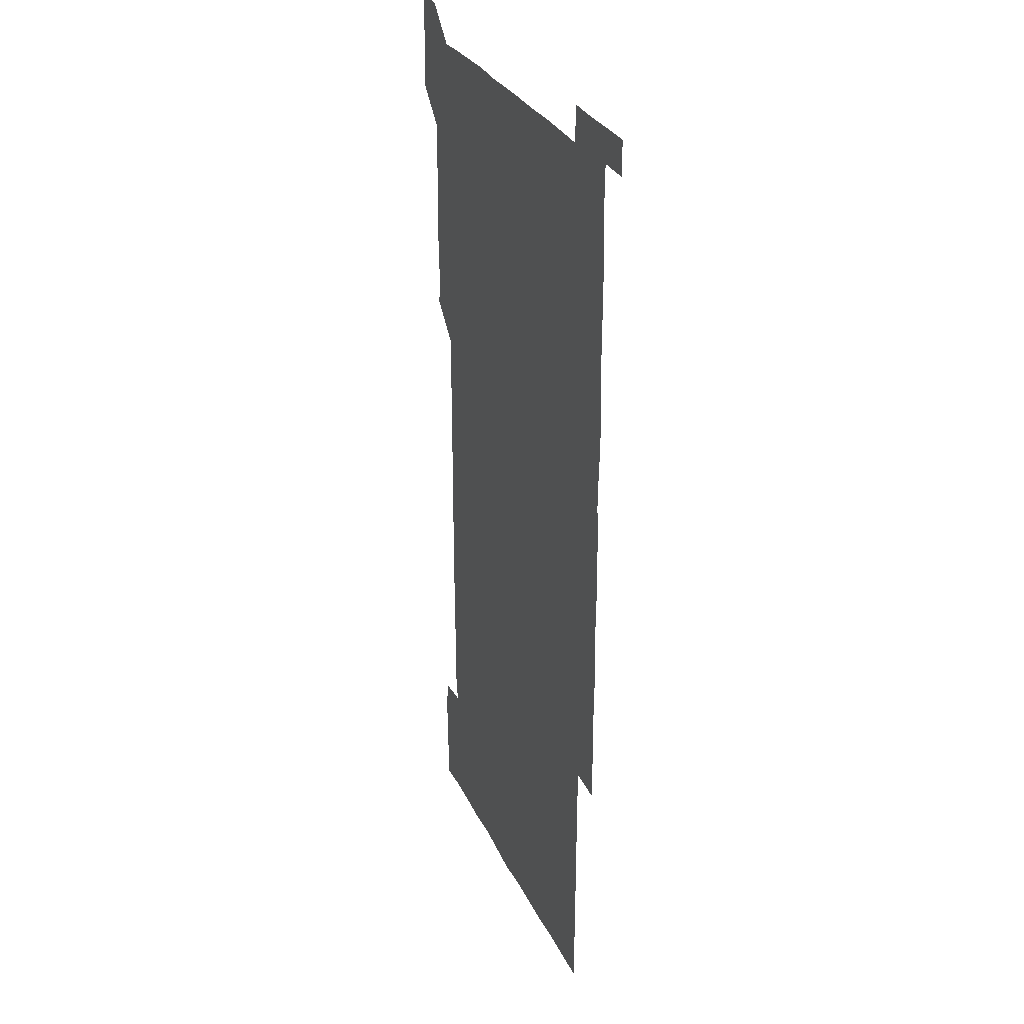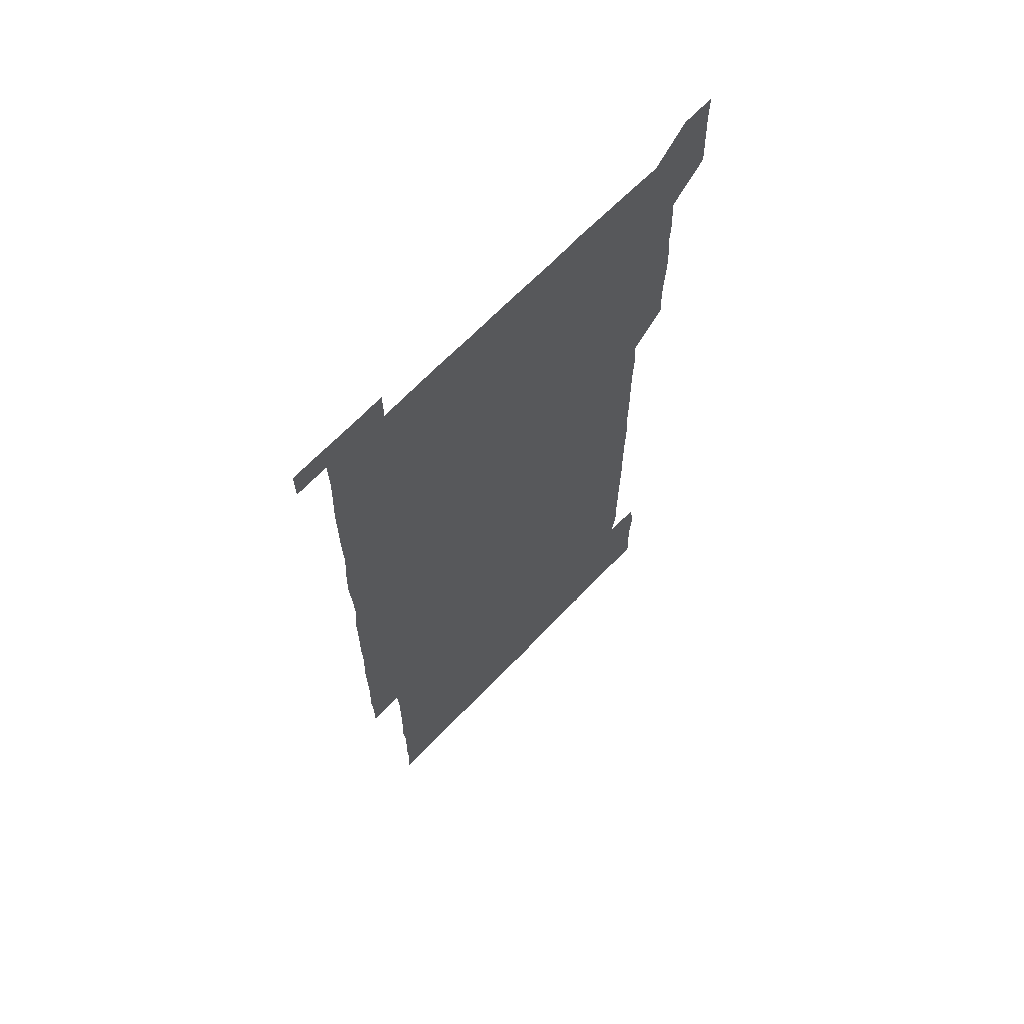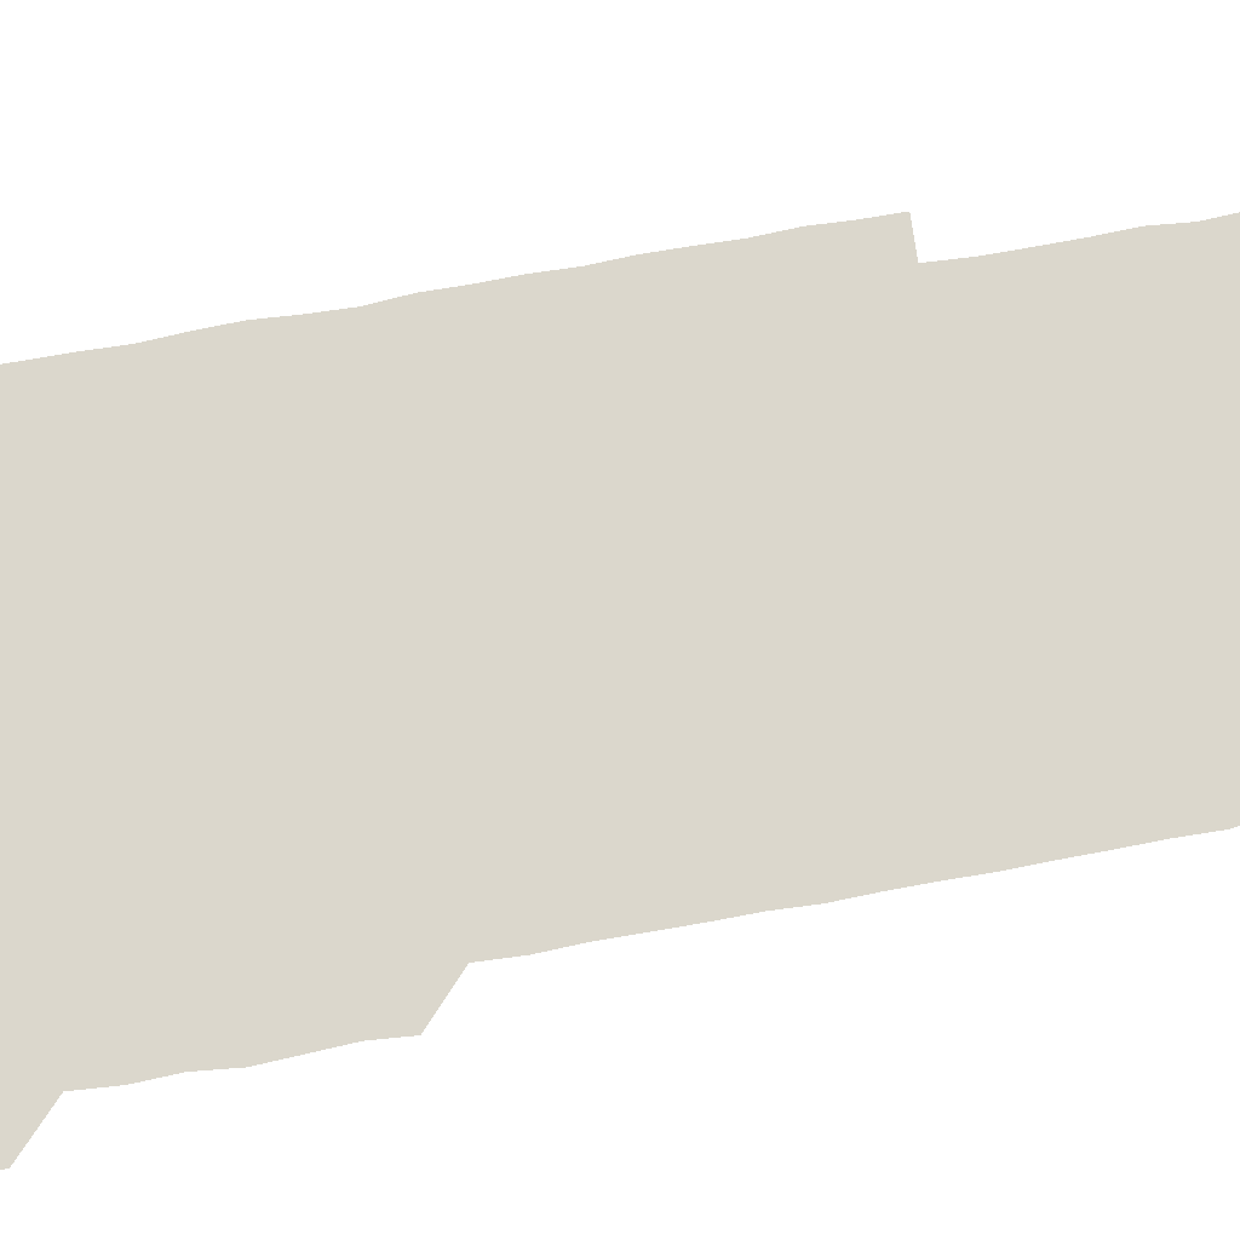
<metadata>
{"format":"obj","ext":"obj","renderer":"f3d","projection":"perspective","resolution":1024,"background":"white","views":[{"elev":29.1,"azim":68.5,"up":"+Y"},{"elev":66.5,"azim":133.8,"up":"+Y"},{"elev":73.3,"azim":-100.2,"up":"+Z"}]}
</metadata>
<code>
v 449.7 557.2 0
v 450.2 571.1 0
v 450.7 585.9 0
v 450.6 600.8 0
v 465.1 165.4 0
v 465.6 179.8 0
v 465.7 195.4 0
v 464.5 209.3 0
v 466.8 223.6 0
v 464.6 451.2 0
v 465.7 465.9 0
v 465 480.8 0
v 464.3 495.4 0
v 465.8 510.4 0
v 465.2 525.7 0
v 466.4 541.4 0
v 466.1 556.3 0
v 466.5 570.9 0
v 466.3 585.7 0
v 465.6 600.4 0
v 479.5 166.4 0
v 481.5 181.5 0
v 483 196.6 0
v 480.5 210.4 0
v 482.4 225.1 0
v 480.4 239.3 0
v 480.7 254.6 0
v 480.5 269.7 0
v 480.4 285 0
v 480 300.1 0
v 480.3 315.1 0
v 480.2 330.3 0
v 479.8 345 0
v 480.4 359.9 0
v 480.3 375 0
v 480.4 390.2 0
v 480.5 405.6 0
v 479.9 420.7 0
v 480.6 436.2 0
v 480.3 451.1 0
v 481.4 466 0
v 480 481 0
v 481.4 496.1 0
v 481.4 511 0
v 480.4 525.9 0
v 481.9 540.8 0
v 481.1 556.1 0
v 481 570.9 0
v 481.2 585.3 0
v 494.8 166.4 0
v 496.4 181.7 0
v 495.8 195.8 0
v 495.8 210.4 0
v 497 226.1 0
v 495.2 240.3 0
v 496.9 256.2 0
v 496.3 271 0
v 496.7 286.2 0
v 496.8 301.2 0
v 496.4 316 0
v 496.3 331 0
v 496.5 346.1 0
v 496.1 360.9 0
v 496.5 376.2 0
v 496.5 391.1 0
v 496.2 406 0
v 496.4 421.1 0
v 496.2 436 0
v 495.8 451.1 0
v 496.3 466 0
v 496.6 481.2 0
v 496 496 0
v 496.7 511 0
v 496.3 526 0
v 496.4 540.9 0
v 497.1 555.4 0
v 496.2 570.8 0
v 495.8 586 0
v 509.3 165.5 0
v 510.9 181.1 0
v 510 195.2 0
v 512.6 212.6 0
v 512 226.7 0
v 511.5 241.4 0
v 511.2 256 0
v 511.3 271.2 0
v 512 286.6 0
v 511.1 301.1 0
v 511.1 316 0
v 511.5 331.3 0
v 510.6 345.9 0
v 511 360.9 0
v 512 376.6 0
v 511.5 391.2 0
v 511.4 406.1 0
v 511 421 0
v 511.5 436.1 0
v 511.6 451.1 0
v 511.4 466.1 0
v 511.6 481.1 0
v 511.3 496.1 0
v 511.1 511 0
v 511.2 526 0
v 511.2 540.9 0
v 511.4 555.6 0
v 511.4 570.4 0
v 510.7 586.4 0
v 525.4 166.4 0
v 526 181 0
v 526.5 197.1 0
v 526.8 212.4 0
v 526.1 226 0
v 527.2 242.1 0
v 526 256.1 0
v 526.3 271.3 0
v 526.3 286.2 0
v 526.3 301.2 0
v 525.7 315.8 0
v 526.7 331.6 0
v 526.7 346.4 0
v 526 361.1 0
v 526.1 376.1 0
v 526.5 391.3 0
v 526.3 406.1 0
v 526.4 421 0
v 525.6 435.9 0
v 526.3 451.2 0
v 526.3 466.1 0
v 526.3 481 0
v 526.4 496 0
v 526.2 511 0
v 526 525.9 0
v 526.7 540.6 0
v 526.3 555.6 0
v 526.1 570.7 0
v 525.2 586.9 0
v 540.4 165.3 0
v 541.6 182.3 0
v 541.3 196.7 0
v 541.1 211.2 0
v 541.4 226.9 0
v 541.3 241.6 0
v 541 255.9 0
v 541.3 271.1 0
v 541.4 286.3 0
v 541.2 301.2 0
v 541.1 316.2 0
v 541.1 331.2 0
v 541.3 346.3 0
v 541.2 361.2 0
v 541.1 376.1 0
v 541.1 391 0
v 540.5 405.6 0
v 541.6 421.4 0
v 541 436.1 0
v 541.2 451.1 0
v 541.2 466 0
v 540.6 481 0
v 541.3 496.1 0
v 541 511 0
v 541.5 525.8 0
v 541.1 541.2 0
v 541.2 555.8 0
v 541.1 570.8 0
v 540.7 586 0
v 555.3 163.9 0
v 555.8 181.3 0
v 555.8 195.8 0
v 556 211.2 0
v 556.1 226.6 0
v 556 241.1 0
v 556.4 256.5 0
v 555.9 270.5 0
v 556.4 287 0
v 556 301.1 0
v 556 316 0
v 556 331.1 0
v 556 346.1 0
v 556 361.1 0
v 556 376.1 0
v 556 390.9 0
v 556.1 406.2 0
v 556.1 421.1 0
v 556.1 436.1 0
v 556.2 451.2 0
v 556.3 466.1 0
v 556 481.1 0
v 556.3 496 0
v 556 511 0
v 556.1 525.8 0
v 556.1 540.8 0
v 556.1 555.8 0
v 556.2 570.5 0
v 555.7 586.4 0
v 570.3 165.2 0
v 571 181.9 0
v 571 196.9 0
v 571.1 212.3 0
v 571 226.2 0
v 571 242 0
v 571 256.3 0
v 570.8 270.5 0
v 570.8 287 0
v 571.1 301.4 0
v 571 316.1 0
v 571.1 331.4 0
v 571 346.1 0
v 571 361.2 0
v 570.7 375.5 0
v 571.3 391.4 0
v 571.1 406.1 0
v 571.1 421 0
v 571 436 0
v 571 450.9 0
v 571.1 466.2 0
v 571 481 0
v 571.1 496 0
v 571 510.9 0
v 570.9 526.1 0
v 571.2 540.6 0
v 570.9 556.2 0
v 571.1 570.8 0
v 570.7 586.4 0
v 585.9 165.2 0
v 585.8 182 0
v 586.1 195.8 0
v 585.9 211.3 0
v 585.8 226.7 0
v 586 241.2 0
v 585.7 256.4 0
v 585.9 270.7 0
v 586.3 285.6 0
v 586 301.5 0
v 586 316 0
v 585.9 331.3 0
v 586 346.2 0
v 585.9 361.3 0
v 586.1 376.4 0
v 585.9 391.2 0
v 585.8 406.4 0
v 586.1 421 0
v 586 436.1 0
v 586 451 0
v 585.9 466.1 0
v 586 481 0
v 586 496 0
v 586 511 0
v 586 525.9 0
v 586 541 0
v 586.1 555.6 0
v 586.1 570.7 0
v 585.9 586.1 0
v 601.2 164.8 0
v 600.9 180.5 0
v 601 195.8 0
v 600.6 212.3 0
v 600.9 226.4 0
v 600.8 241.2 0
v 600.8 256.2 0
v 600.6 271.9 0
v 601.3 285.5 0
v 600.8 301.5 0
v 600.9 316.2 0
v 601 330.7 0
v 600.8 346.6 0
v 600.8 361.5 0
v 600.8 376.3 0
v 600.8 391.2 0
v 601 406.1 0
v 600.8 421.2 0
v 600.8 436.1 0
v 600.9 451 0
v 601 465.6 0
v 601 481 0
v 600.9 496 0
v 600.8 510.9 0
v 600.9 526 0
v 601 540.9 0
v 601.1 555.9 0
v 601.1 570.7 0
v 601 586.5 0
v 616.2 165.7 0
v 615.4 183 0
v 616.3 195.9 0
v 615.7 211.6 0
v 615.7 226.4 0
v 615.9 241.1 0
v 616 256 0
v 615.8 271.3 0
v 615.9 286 0
v 615.4 301.9 0
v 615.8 316.2 0
v 615.6 331.5 0
v 615.9 346.2 0
v 615.6 361.3 0
v 615.7 376.2 0
v 615.7 391.2 0
v 615.6 406.2 0
v 615.8 421.1 0
v 615.6 436.1 0
v 616 450.9 0
v 615.6 466.6 0
v 616.1 481.2 0
v 615.7 496 0
v 615.7 511 0
v 615.9 525.9 0
v 615.4 540.4 0
v 616.1 556.1 0
v 615.9 570.5 0
v 616.1 586.1 0
v 631.9 165.3 0
v 630.4 181.6 0
v 631.1 195.8 0
v 630.6 211.3 0
v 630.3 226.5 0
v 630.7 241 0
v 630.7 256.1 0
v 630.5 271.5 0
v 630.6 286.6 0
v 629.8 301.9 0
v 630.6 316.2 0
v 630.6 331.2 0
v 630.4 346.4 0
v 630.6 361.2 0
v 630.2 376.4 0
v 630.4 391.2 0
v 630.6 406.1 0
v 630.9 421 0
v 630.6 436.1 0
v 630.6 451.1 0
v 629.9 466.2 0
v 631.1 481 0
v 630.8 495.9 0
v 631.3 511.1 0
v 631 526 0
v 630.7 541 0
v 630.9 555.9 0
v 630.8 570.7 0
v 631.2 585.6 0
v 631.4 601.4 0
v 646.2 165.4 0
v 645.4 180.4 0
v 646.1 194.8 0
v 645.3 210.4 0
v 646.6 224.9 0
v 646.1 239.9 0
v 646 255.1 0
v 646 270.5 0
v 646.8 286.4 0
v 645.4 301.6 0
v 645.4 316.4 0
v 644.6 331.4 0
v 645.4 346.1 0
v 644.9 361.3 0
v 645.5 375.9 0
v 645.5 391 0
v 646 405.9 0
v 645.4 421.1 0
v 645.9 435.8 0
v 645.6 451.2 0
v 645.6 466.4 0
v 644.9 481.1 0
v 645.4 495.7 0
v 646.3 511 0
v 645.7 526.1 0
v 645.1 540.8 0
v 646.4 555.9 0
v 645.5 570.7 0
v 645.7 585.5 0
v 646.2 600.9 0
v 662 285.7 0
v 662 300 0
v 662.7 314.7 0
v 662 329.9 0
v 662.4 344.9 0
v 662.6 360 0
v 661.9 375.2 0
v 662.3 390.4 0
v 662 405.2 0
v 662.2 420 0
v 661 435.6 0
v 661.5 450.8 0
v 662.5 465.7 0
v 662.1 480.7 0
v 661.2 495.9 0
v 661.6 511.1 0
v 661.6 526 0
v 661.7 541.1 0
v 661.2 556.1 0
v 660.7 571.1 0
v 661.1 586.6 0
v 661.2 601 0
v 676 586.3 0
v 676.1 601 0
f 16 17 1
f 1 17 2
f 17 18 2
f 2 18 3
f 18 19 3
f 3 19 4
f 19 20 4
f 5 21 6
f 21 22 6
f 6 22 7
f 22 23 7
f 7 23 8
f 23 24 8
f 8 24 9
f 24 25 9
f 39 40 10
f 10 40 11
f 40 41 11
f 11 41 12
f 41 42 12
f 12 42 13
f 42 43 13
f 13 43 14
f 43 44 14
f 14 44 15
f 44 45 15
f 15 45 16
f 45 46 16
f 16 46 17
f 46 47 17
f 17 47 18
f 47 48 18
f 18 48 19
f 48 49 19
f 19 49 20
f 21 50 22
f 50 51 22
f 22 51 23
f 51 52 23
f 23 52 24
f 52 53 24
f 24 53 25
f 53 54 25
f 25 54 26
f 54 55 26
f 26 55 27
f 55 56 27
f 27 56 28
f 56 57 28
f 28 57 29
f 57 58 29
f 29 58 30
f 58 59 30
f 30 59 31
f 59 60 31
f 31 60 32
f 60 61 32
f 32 61 33
f 61 62 33
f 33 62 34
f 62 63 34
f 34 63 35
f 63 64 35
f 35 64 36
f 64 65 36
f 36 65 37
f 65 66 37
f 37 66 38
f 66 67 38
f 38 67 39
f 67 68 39
f 39 68 40
f 68 69 40
f 40 69 41
f 69 70 41
f 41 70 42
f 70 71 42
f 42 71 43
f 71 72 43
f 43 72 44
f 72 73 44
f 44 73 45
f 73 74 45
f 45 74 46
f 74 75 46
f 46 75 47
f 75 76 47
f 47 76 48
f 76 77 48
f 48 77 49
f 77 78 49
f 50 79 51
f 79 80 51
f 51 80 52
f 80 81 52
f 52 81 53
f 81 82 53
f 53 82 54
f 82 83 54
f 54 83 55
f 83 84 55
f 55 84 56
f 84 85 56
f 56 85 57
f 85 86 57
f 57 86 58
f 86 87 58
f 58 87 59
f 87 88 59
f 59 88 60
f 88 89 60
f 60 89 61
f 89 90 61
f 61 90 62
f 90 91 62
f 62 91 63
f 91 92 63
f 63 92 64
f 92 93 64
f 64 93 65
f 93 94 65
f 65 94 66
f 94 95 66
f 66 95 67
f 95 96 67
f 67 96 68
f 96 97 68
f 68 97 69
f 97 98 69
f 69 98 70
f 98 99 70
f 70 99 71
f 99 100 71
f 71 100 72
f 100 101 72
f 72 101 73
f 101 102 73
f 73 102 74
f 102 103 74
f 74 103 75
f 103 104 75
f 75 104 76
f 104 105 76
f 76 105 77
f 105 106 77
f 77 106 78
f 106 107 78
f 79 108 80
f 108 109 80
f 80 109 81
f 109 110 81
f 81 110 82
f 110 111 82
f 82 111 83
f 111 112 83
f 83 112 84
f 112 113 84
f 84 113 85
f 113 114 85
f 85 114 86
f 114 115 86
f 86 115 87
f 115 116 87
f 87 116 88
f 116 117 88
f 88 117 89
f 117 118 89
f 89 118 90
f 118 119 90
f 90 119 91
f 119 120 91
f 91 120 92
f 120 121 92
f 92 121 93
f 121 122 93
f 93 122 94
f 122 123 94
f 94 123 95
f 123 124 95
f 95 124 96
f 124 125 96
f 96 125 97
f 125 126 97
f 97 126 98
f 126 127 98
f 98 127 99
f 127 128 99
f 99 128 100
f 128 129 100
f 100 129 101
f 129 130 101
f 101 130 102
f 130 131 102
f 102 131 103
f 131 132 103
f 103 132 104
f 132 133 104
f 104 133 105
f 133 134 105
f 105 134 106
f 134 135 106
f 106 135 107
f 135 136 107
f 108 137 109
f 137 138 109
f 109 138 110
f 138 139 110
f 110 139 111
f 139 140 111
f 111 140 112
f 140 141 112
f 112 141 113
f 141 142 113
f 113 142 114
f 142 143 114
f 114 143 115
f 143 144 115
f 115 144 116
f 144 145 116
f 116 145 117
f 145 146 117
f 117 146 118
f 146 147 118
f 118 147 119
f 147 148 119
f 119 148 120
f 148 149 120
f 120 149 121
f 149 150 121
f 121 150 122
f 150 151 122
f 122 151 123
f 151 152 123
f 123 152 124
f 152 153 124
f 124 153 125
f 153 154 125
f 125 154 126
f 154 155 126
f 126 155 127
f 155 156 127
f 127 156 128
f 156 157 128
f 128 157 129
f 157 158 129
f 129 158 130
f 158 159 130
f 130 159 131
f 159 160 131
f 131 160 132
f 160 161 132
f 132 161 133
f 161 162 133
f 133 162 134
f 162 163 134
f 134 163 135
f 163 164 135
f 135 164 136
f 164 165 136
f 137 166 138
f 166 167 138
f 138 167 139
f 167 168 139
f 139 168 140
f 168 169 140
f 140 169 141
f 169 170 141
f 141 170 142
f 170 171 142
f 142 171 143
f 171 172 143
f 143 172 144
f 172 173 144
f 144 173 145
f 173 174 145
f 145 174 146
f 174 175 146
f 146 175 147
f 175 176 147
f 147 176 148
f 176 177 148
f 148 177 149
f 177 178 149
f 149 178 150
f 178 179 150
f 150 179 151
f 179 180 151
f 151 180 152
f 180 181 152
f 152 181 153
f 181 182 153
f 153 182 154
f 182 183 154
f 154 183 155
f 183 184 155
f 155 184 156
f 184 185 156
f 156 185 157
f 185 186 157
f 157 186 158
f 186 187 158
f 158 187 159
f 187 188 159
f 159 188 160
f 188 189 160
f 160 189 161
f 189 190 161
f 161 190 162
f 190 191 162
f 162 191 163
f 191 192 163
f 163 192 164
f 192 193 164
f 164 193 165
f 193 194 165
f 166 195 167
f 195 196 167
f 167 196 168
f 196 197 168
f 168 197 169
f 197 198 169
f 169 198 170
f 198 199 170
f 170 199 171
f 199 200 171
f 171 200 172
f 200 201 172
f 172 201 173
f 201 202 173
f 173 202 174
f 202 203 174
f 174 203 175
f 203 204 175
f 175 204 176
f 204 205 176
f 176 205 177
f 205 206 177
f 177 206 178
f 206 207 178
f 178 207 179
f 207 208 179
f 179 208 180
f 208 209 180
f 180 209 181
f 209 210 181
f 181 210 182
f 210 211 182
f 182 211 183
f 211 212 183
f 183 212 184
f 212 213 184
f 184 213 185
f 213 214 185
f 185 214 186
f 214 215 186
f 186 215 187
f 215 216 187
f 187 216 188
f 216 217 188
f 188 217 189
f 217 218 189
f 189 218 190
f 218 219 190
f 190 219 191
f 219 220 191
f 191 220 192
f 220 221 192
f 192 221 193
f 221 222 193
f 193 222 194
f 222 223 194
f 195 224 196
f 224 225 196
f 196 225 197
f 225 226 197
f 197 226 198
f 226 227 198
f 198 227 199
f 227 228 199
f 199 228 200
f 228 229 200
f 200 229 201
f 229 230 201
f 201 230 202
f 230 231 202
f 202 231 203
f 231 232 203
f 203 232 204
f 232 233 204
f 204 233 205
f 233 234 205
f 205 234 206
f 234 235 206
f 206 235 207
f 235 236 207
f 207 236 208
f 236 237 208
f 208 237 209
f 237 238 209
f 209 238 210
f 238 239 210
f 210 239 211
f 239 240 211
f 211 240 212
f 240 241 212
f 212 241 213
f 241 242 213
f 213 242 214
f 242 243 214
f 214 243 215
f 243 244 215
f 215 244 216
f 244 245 216
f 216 245 217
f 245 246 217
f 217 246 218
f 246 247 218
f 218 247 219
f 247 248 219
f 219 248 220
f 248 249 220
f 220 249 221
f 249 250 221
f 221 250 222
f 250 251 222
f 222 251 223
f 251 252 223
f 224 253 225
f 253 254 225
f 225 254 226
f 254 255 226
f 226 255 227
f 255 256 227
f 227 256 228
f 256 257 228
f 228 257 229
f 257 258 229
f 229 258 230
f 258 259 230
f 230 259 231
f 259 260 231
f 231 260 232
f 260 261 232
f 232 261 233
f 261 262 233
f 233 262 234
f 262 263 234
f 234 263 235
f 263 264 235
f 235 264 236
f 264 265 236
f 236 265 237
f 265 266 237
f 237 266 238
f 266 267 238
f 238 267 239
f 267 268 239
f 239 268 240
f 268 269 240
f 240 269 241
f 269 270 241
f 241 270 242
f 270 271 242
f 242 271 243
f 271 272 243
f 243 272 244
f 272 273 244
f 244 273 245
f 273 274 245
f 245 274 246
f 274 275 246
f 246 275 247
f 275 276 247
f 247 276 248
f 276 277 248
f 248 277 249
f 277 278 249
f 249 278 250
f 278 279 250
f 250 279 251
f 279 280 251
f 251 280 252
f 280 281 252
f 253 282 254
f 282 283 254
f 254 283 255
f 283 284 255
f 255 284 256
f 284 285 256
f 256 285 257
f 285 286 257
f 257 286 258
f 286 287 258
f 258 287 259
f 287 288 259
f 259 288 260
f 288 289 260
f 260 289 261
f 289 290 261
f 261 290 262
f 290 291 262
f 262 291 263
f 291 292 263
f 263 292 264
f 292 293 264
f 264 293 265
f 293 294 265
f 265 294 266
f 294 295 266
f 266 295 267
f 295 296 267
f 267 296 268
f 296 297 268
f 268 297 269
f 297 298 269
f 269 298 270
f 298 299 270
f 270 299 271
f 299 300 271
f 271 300 272
f 300 301 272
f 272 301 273
f 301 302 273
f 273 302 274
f 302 303 274
f 274 303 275
f 303 304 275
f 275 304 276
f 304 305 276
f 276 305 277
f 305 306 277
f 277 306 278
f 306 307 278
f 278 307 279
f 307 308 279
f 279 308 280
f 308 309 280
f 280 309 281
f 309 310 281
f 282 311 283
f 311 312 283
f 283 312 284
f 312 313 284
f 284 313 285
f 313 314 285
f 285 314 286
f 314 315 286
f 286 315 287
f 315 316 287
f 287 316 288
f 316 317 288
f 288 317 289
f 317 318 289
f 289 318 290
f 318 319 290
f 290 319 291
f 319 320 291
f 291 320 292
f 320 321 292
f 292 321 293
f 321 322 293
f 293 322 294
f 322 323 294
f 294 323 295
f 323 324 295
f 295 324 296
f 324 325 296
f 296 325 297
f 325 326 297
f 297 326 298
f 326 327 298
f 298 327 299
f 327 328 299
f 299 328 300
f 328 329 300
f 300 329 301
f 329 330 301
f 301 330 302
f 330 331 302
f 302 331 303
f 331 332 303
f 303 332 304
f 332 333 304
f 304 333 305
f 333 334 305
f 305 334 306
f 334 335 306
f 306 335 307
f 335 336 307
f 307 336 308
f 336 337 308
f 308 337 309
f 337 338 309
f 309 338 310
f 338 339 310
f 311 341 312
f 341 342 312
f 312 342 313
f 342 343 313
f 313 343 314
f 343 344 314
f 314 344 315
f 344 345 315
f 315 345 316
f 345 346 316
f 316 346 317
f 346 347 317
f 317 347 318
f 347 348 318
f 318 348 319
f 348 349 319
f 319 349 320
f 349 350 320
f 320 350 321
f 350 351 321
f 321 351 322
f 351 352 322
f 322 352 323
f 352 353 323
f 323 353 324
f 353 354 324
f 324 354 325
f 354 355 325
f 325 355 326
f 355 356 326
f 326 356 327
f 356 357 327
f 327 357 328
f 357 358 328
f 328 358 329
f 358 359 329
f 329 359 330
f 359 360 330
f 330 360 331
f 360 361 331
f 331 361 332
f 361 362 332
f 332 362 333
f 362 363 333
f 333 363 334
f 363 364 334
f 334 364 335
f 364 365 335
f 335 365 336
f 365 366 336
f 336 366 337
f 366 367 337
f 337 367 338
f 367 368 338
f 338 368 339
f 368 369 339
f 339 369 340
f 369 370 340
f 349 371 350
f 371 372 350
f 350 372 351
f 372 373 351
f 351 373 352
f 373 374 352
f 352 374 353
f 374 375 353
f 353 375 354
f 375 376 354
f 354 376 355
f 376 377 355
f 355 377 356
f 377 378 356
f 356 378 357
f 378 379 357
f 357 379 358
f 379 380 358
f 358 380 359
f 380 381 359
f 359 381 360
f 381 382 360
f 360 382 361
f 382 383 361
f 361 383 362
f 383 384 362
f 362 384 363
f 384 385 363
f 363 385 364
f 385 386 364
f 364 386 365
f 386 387 365
f 365 387 366
f 387 388 366
f 366 388 367
f 388 389 367
f 367 389 368
f 389 390 368
f 368 390 369
f 390 391 369
f 369 391 370
f 391 392 370
f 391 393 392
f 393 394 392

</code>
